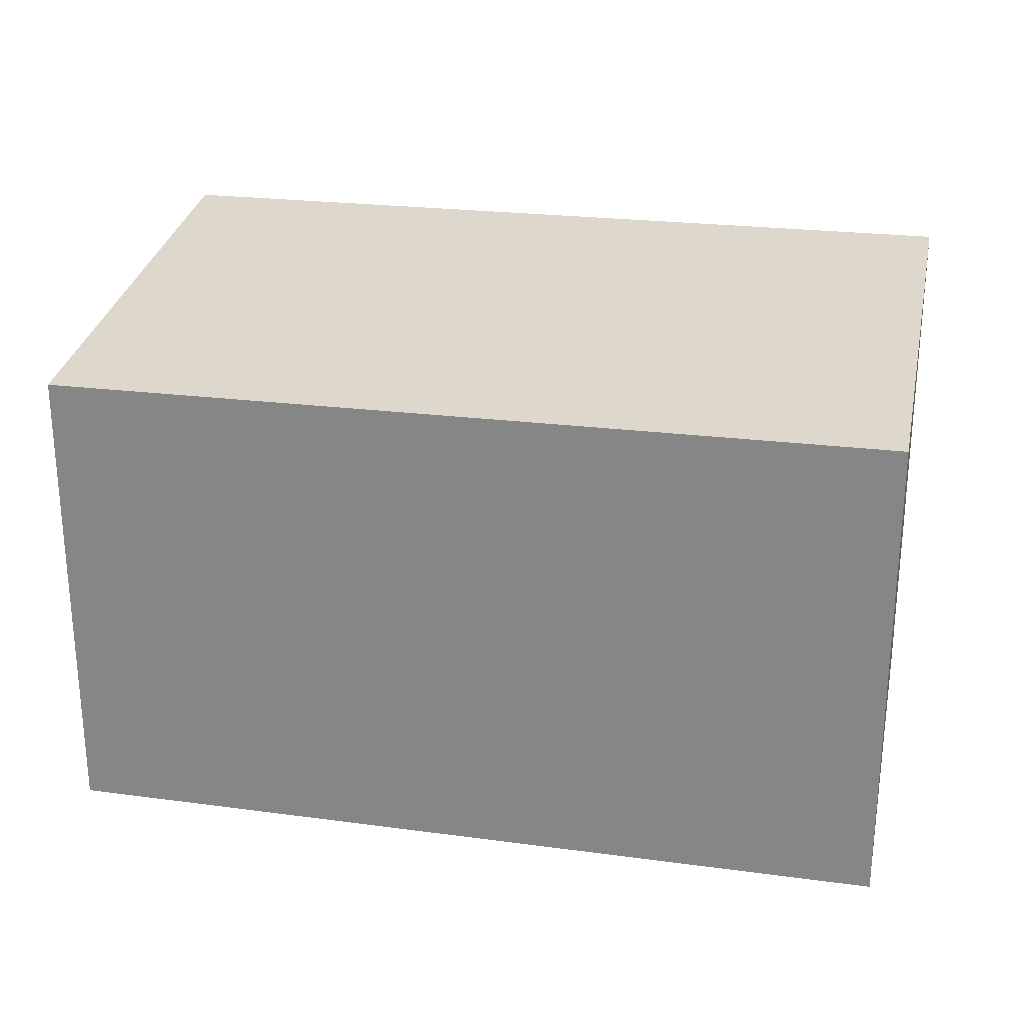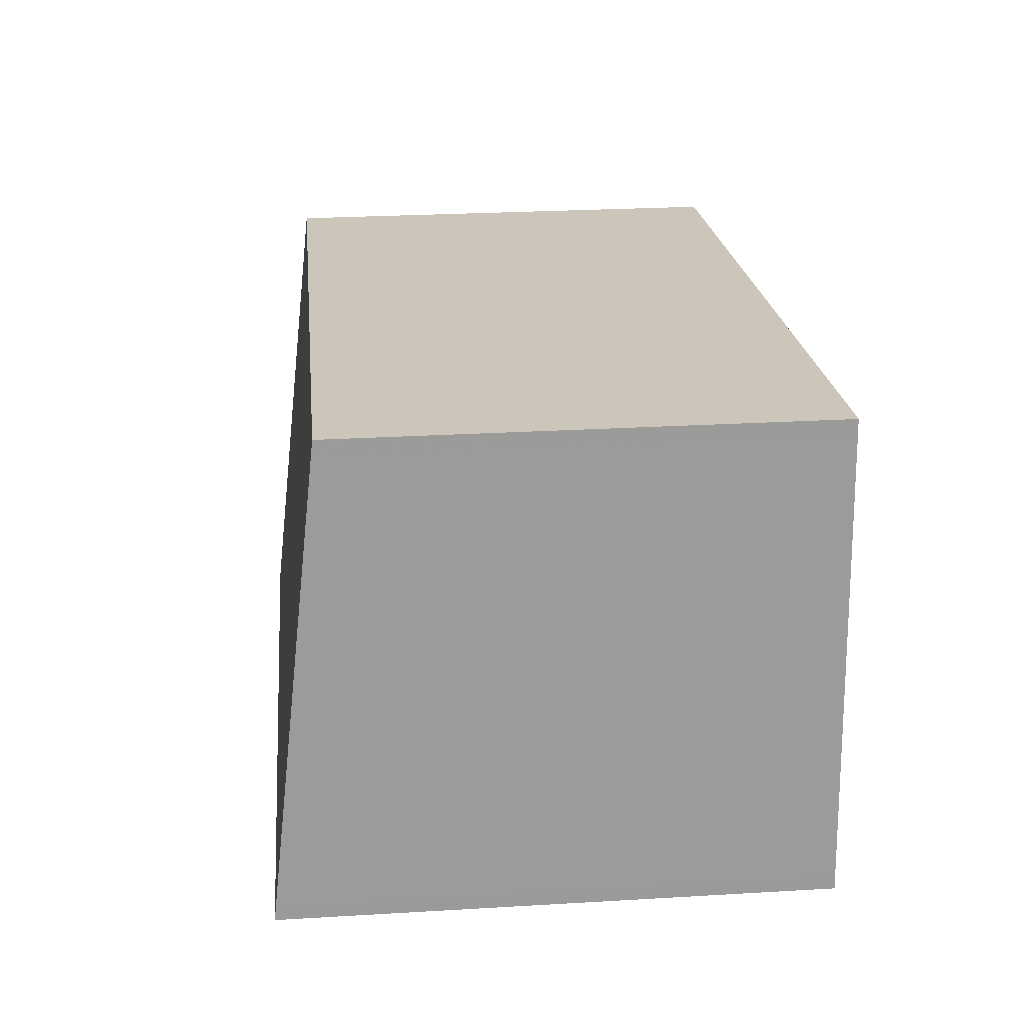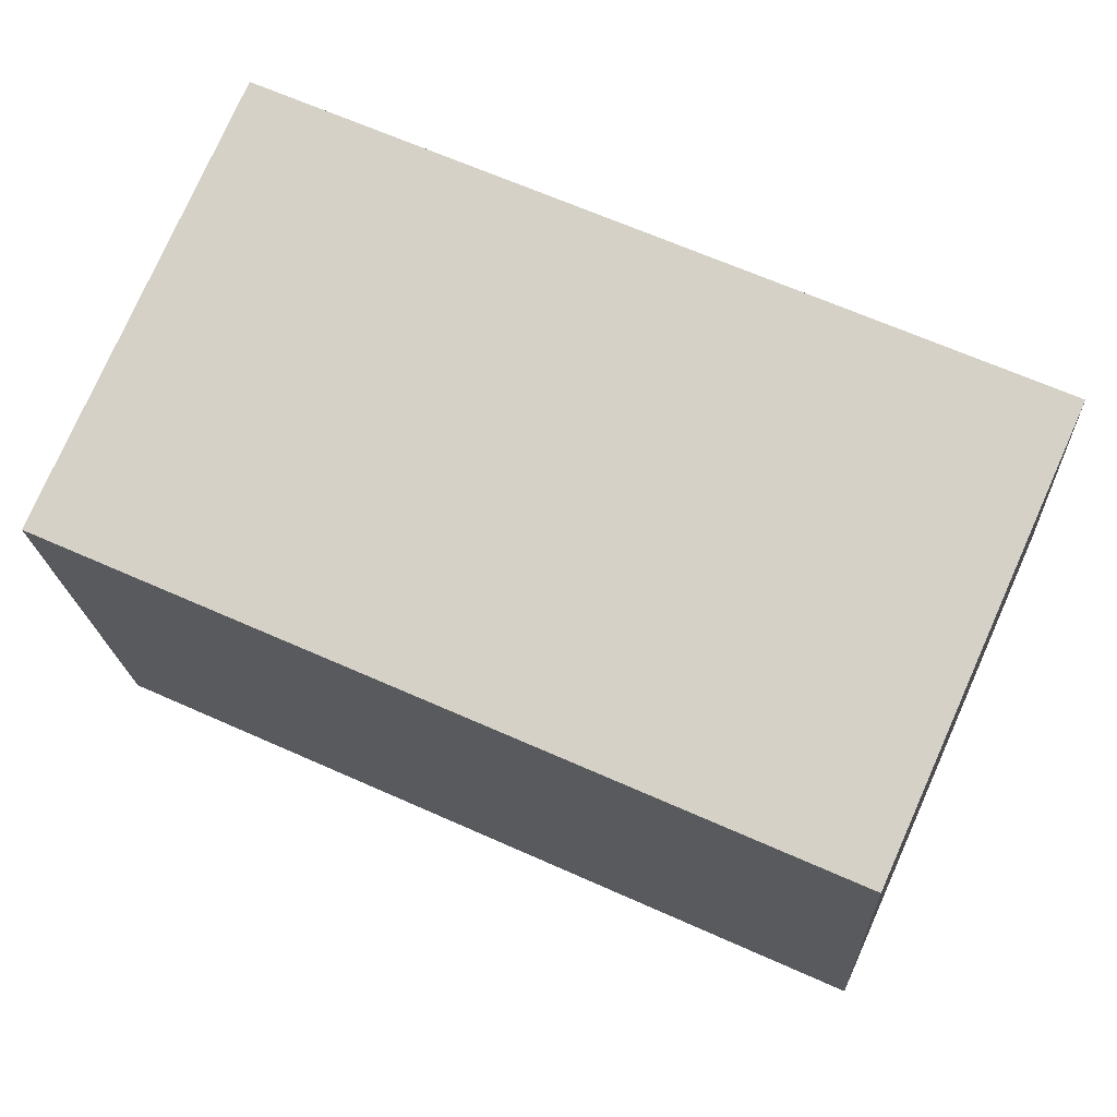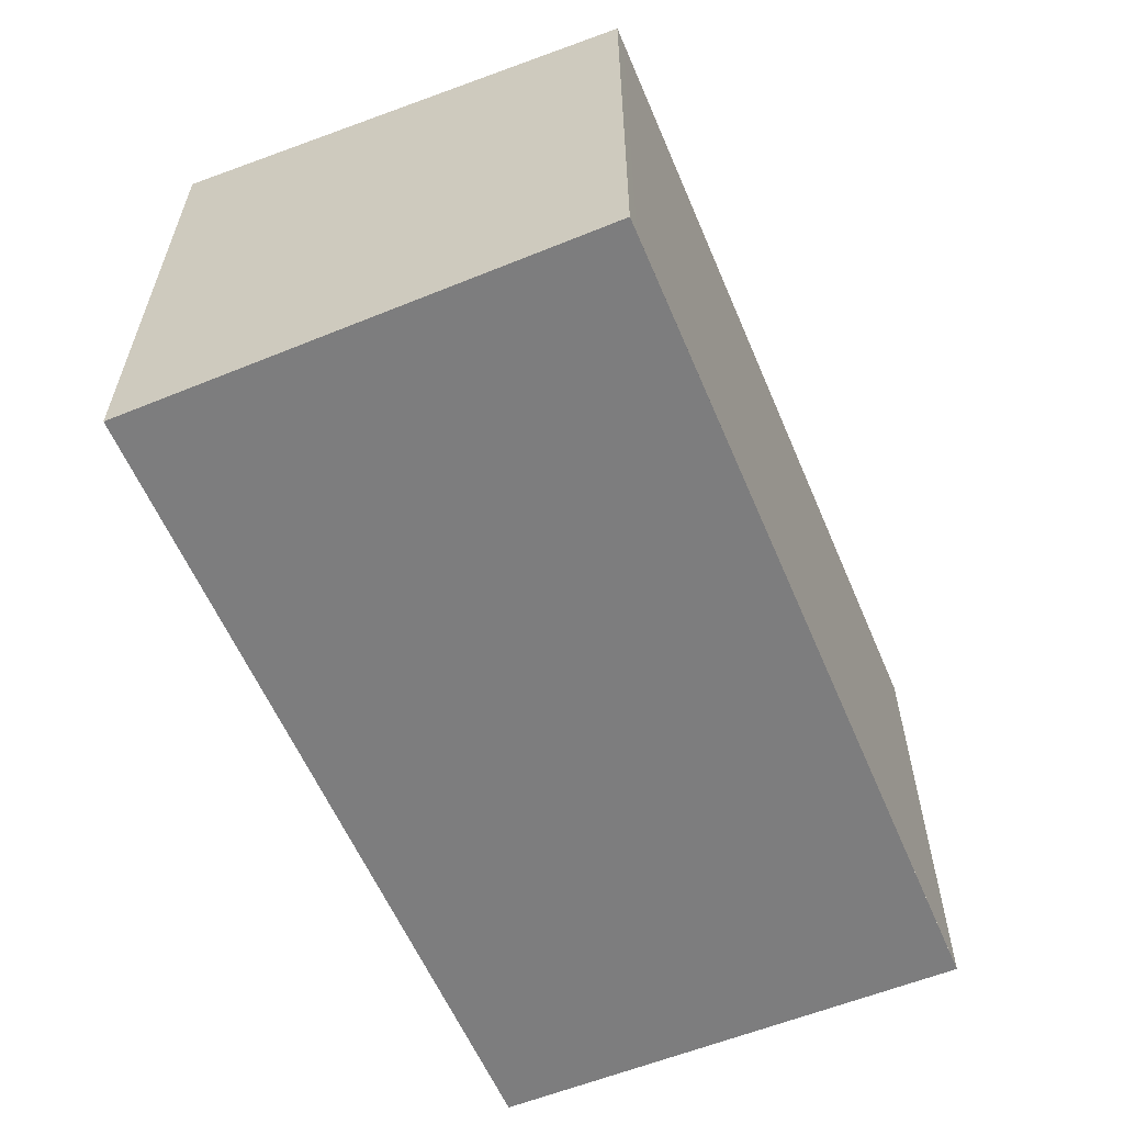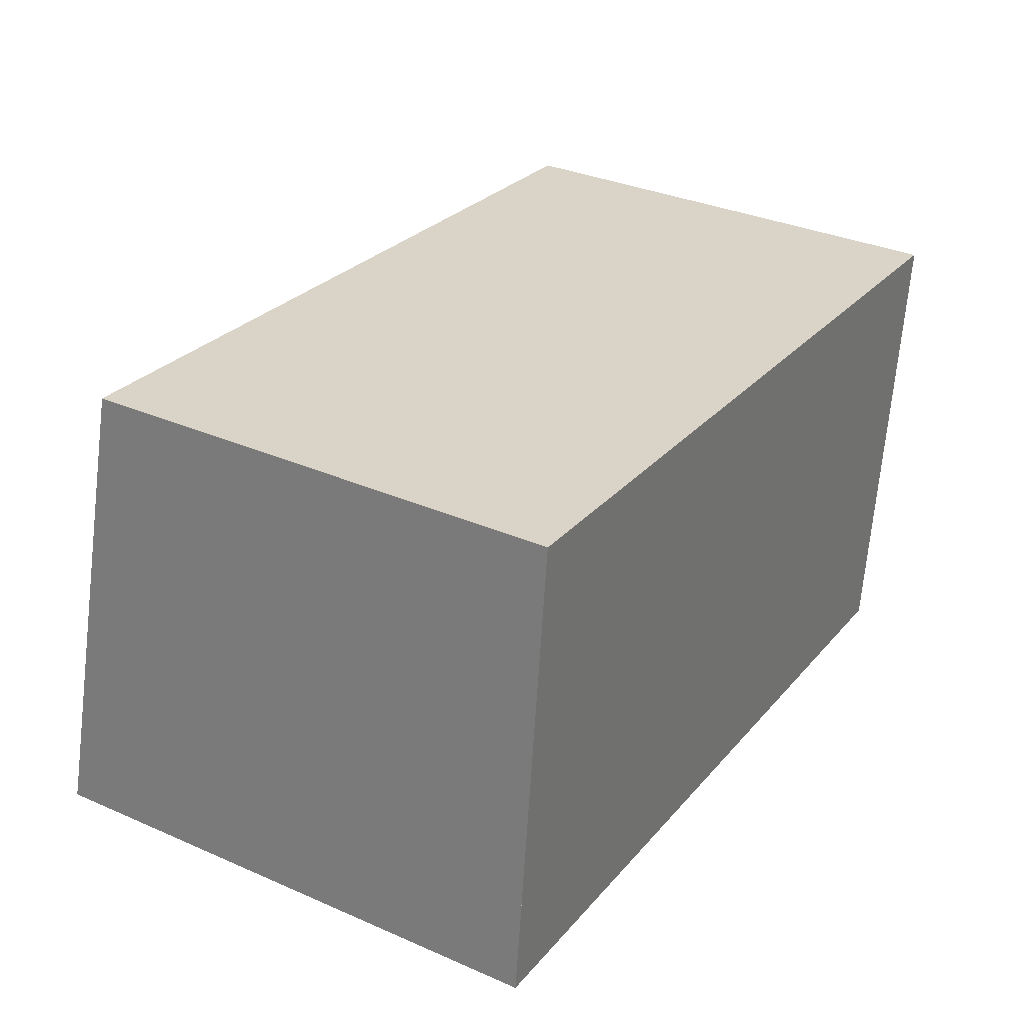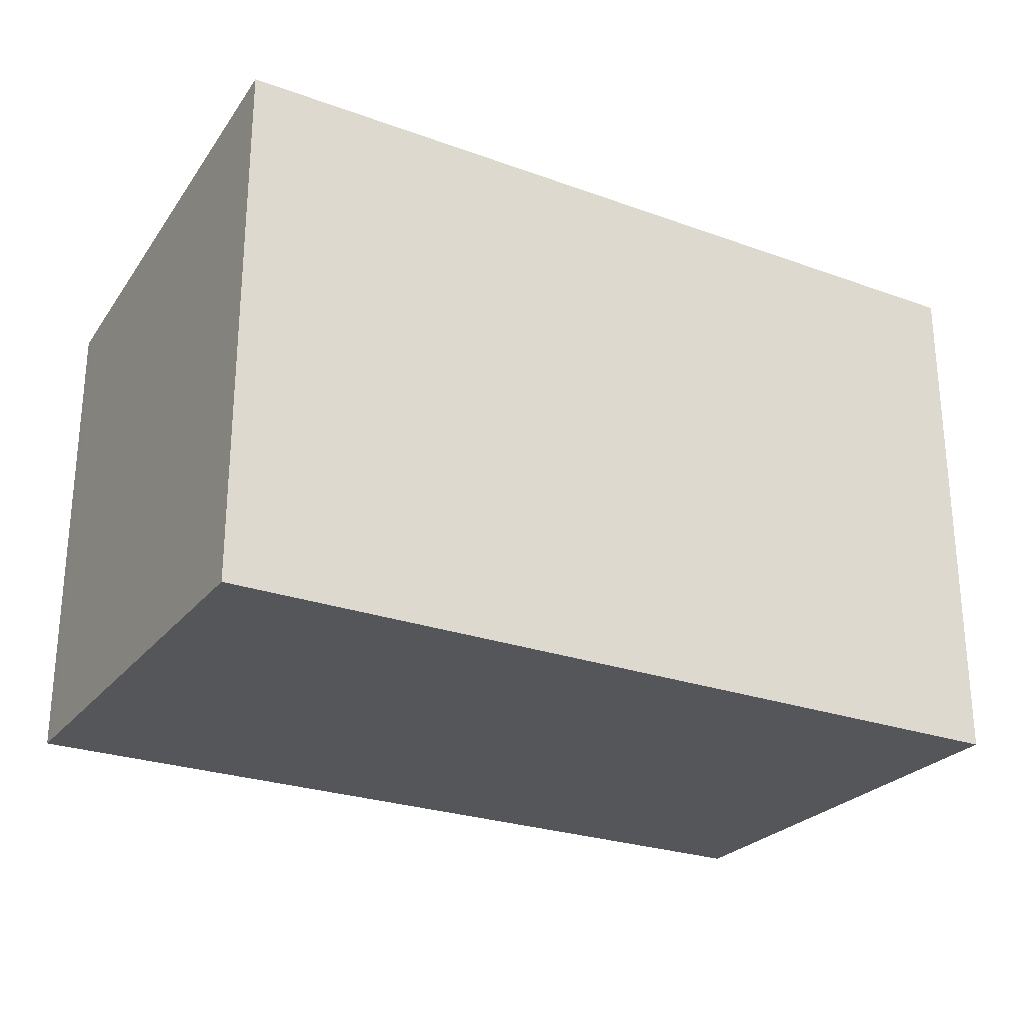
<metadata>
{"format":"obj","ext":"obj","renderer":"f3d","projection":"perspective","resolution":1024,"background":"white","views":[{"elev":25.5,"azim":-161.7,"up":"+Z"},{"elev":27.1,"azim":84.8,"up":"+Y"},{"elev":78.0,"azim":24.1,"up":"+Y"},{"elev":-59.1,"azim":119.0,"up":"+Z"},{"elev":33.5,"azim":120.8,"up":"+Y"},{"elev":-26.1,"azim":-23.3,"up":"+Z"}]}
</metadata>
<code>
v -1457 -988.9 2.437
v -1458 -986.8 2.186
v -1454 -986.3 2.16
v -1454 -988.5 2.411
v -1458 -986.8 2.193
v -1454 -986.4 2.167
v -1458 -986.8 2.193
v -1458 -986.7 2.185
v -1457 -988.9 2.437
v -1454 -986.4 2.167
v -1454 -986.4 2.16
v -1454 -988.5 2.411
v -1457 -988.8 2.43
v -1454 -988.4 2.405
v -1454 -988.4 2.404
v -1457 -988.8 2.431
v -1457 -988.8 2.431
v -1457 -988.9 2.437
v -1457 -988.9 0
v -1457 -988.8 -4.441e-16
v -1458 -986.7 2.185
v -1458 -986.8 2.186
v -1458 -986.8 0
v -1458 -986.7 0
v -1454 -986.4 2.167
v -1454 -986.3 2.16
v -1454 -986.3 4.441e-16
v -1454 -986.4 0
v -1454 -988.5 2.411
v -1454 -988.5 2.411
v -1454 -988.5 4.441e-16
v -1454 -988.5 0
v -1458 -986.8 2.186
v -1458 -986.8 2.193
v -1458 -986.8 0
v -1458 -986.8 0
v -1454 -988.4 2.404
v -1454 -986.4 2.167
v -1454 -986.4 0
v -1454 -988.4 0
v -1454 -986.4 2.16
v -1458 -986.7 2.185
v -1458 -986.7 0
v -1454 -986.4 4.441e-16
v -1457 -988.9 2.437
v -1457 -988.9 2.437
v -1457 -988.9 0
v -1457 -988.9 0
v -1454 -986.3 2.16
v -1454 -986.4 2.16
v -1454 -986.4 4.441e-16
v -1454 -986.3 4.441e-16
v -1457 -988.9 2.437
v -1454 -988.5 2.411
v -1454 -988.5 0
v -1457 -988.9 0
v -1454 -988.5 2.411
v -1454 -988.4 2.404
v -1454 -988.4 0
v -1454 -988.5 4.441e-16
v -1458 -986.8 2.193
v -1457 -988.8 2.431
v -1457 -988.8 -4.441e-16
v -1458 -986.8 0
v -1457 -988.9 0
v -1458 -986.8 0
v -1454 -986.3 0
v -1454 -988.5 0
f 15 4 12 14
f 11 3 6 10
f 7 5 2 8
f 13 9 1 16
f 10 7 8 11
f 14 12 9 13
f 13 7 10 14
f 14 10 6 15
f 16 5 7 13
f 18 19 20 17
f 22 23 24 21
f 26 27 28 25
f 30 31 32 29
f 34 35 36 33
f 38 39 40 37
f 42 43 44 41
f 46 47 48 45
f 50 51 52 49
f 54 55 56 53
f 58 59 60 57
f 62 63 64 61
f 66 67 68 65

</code>
